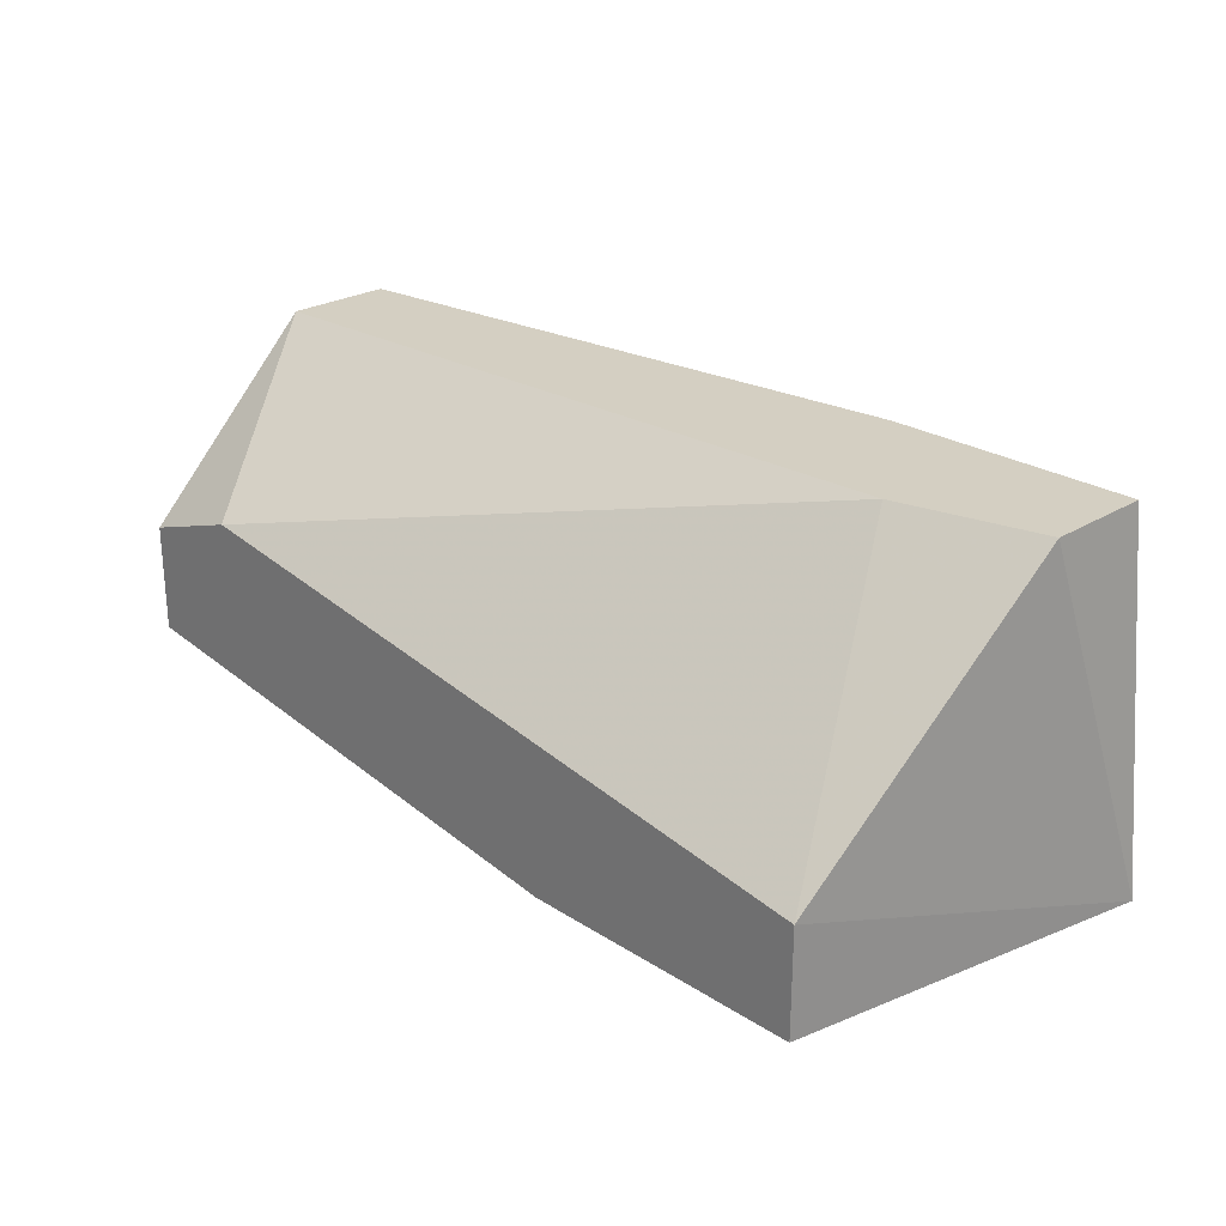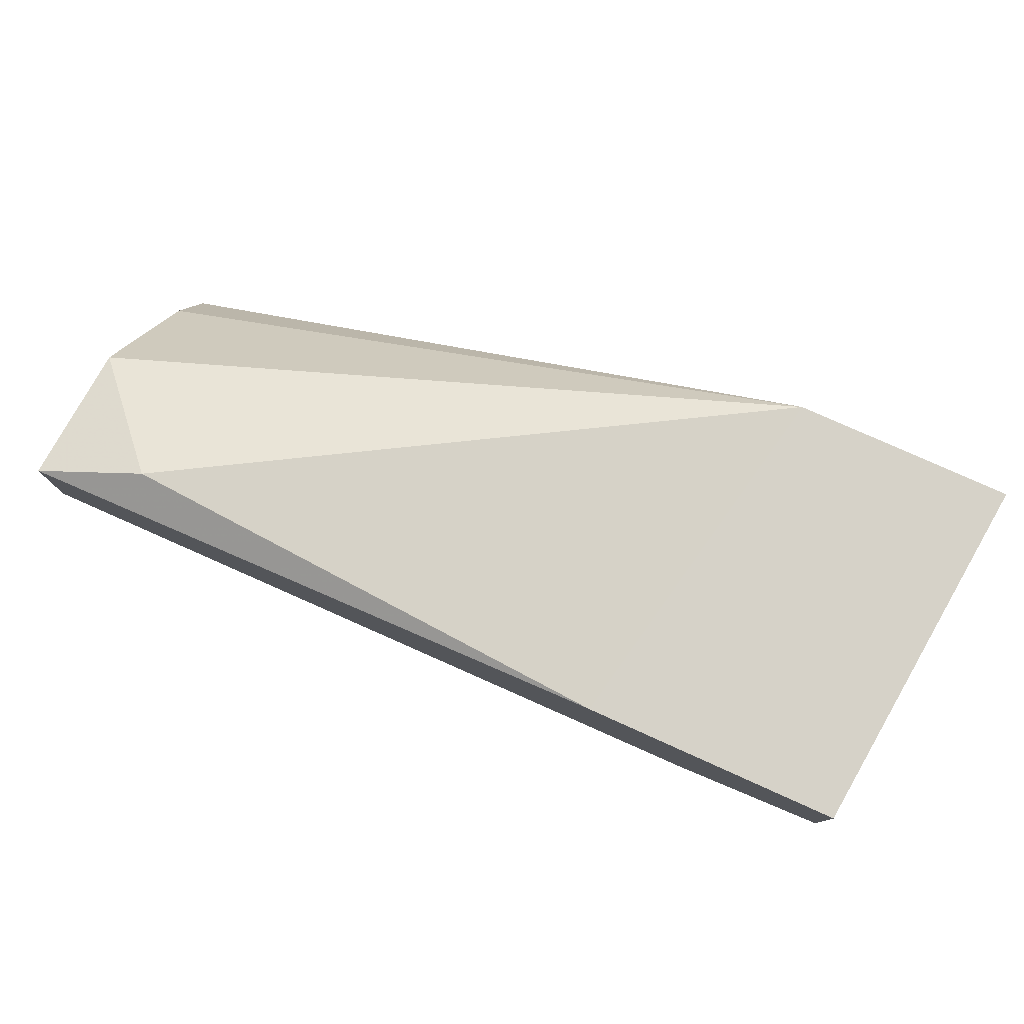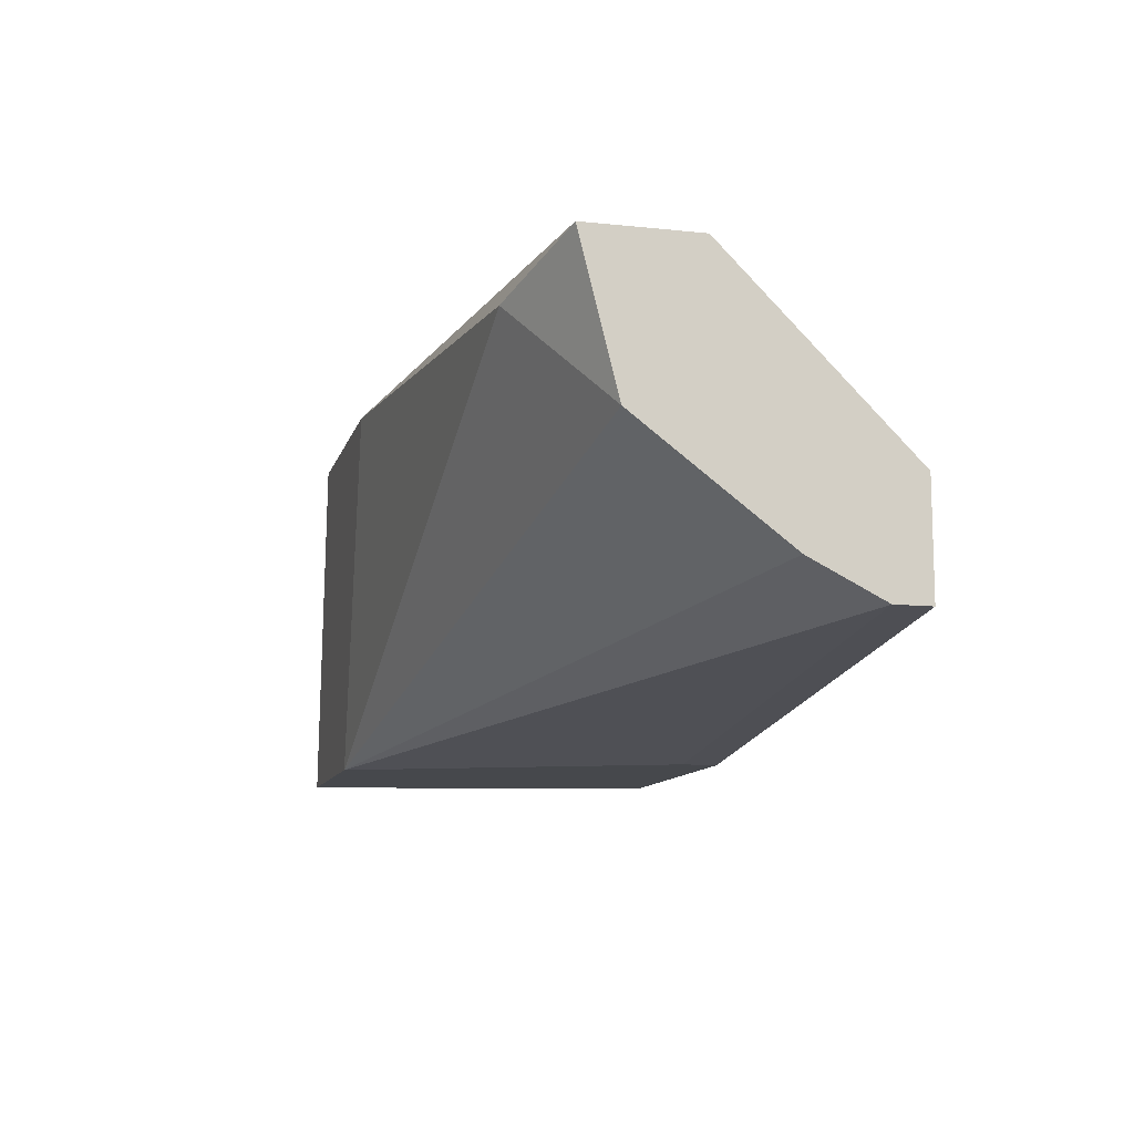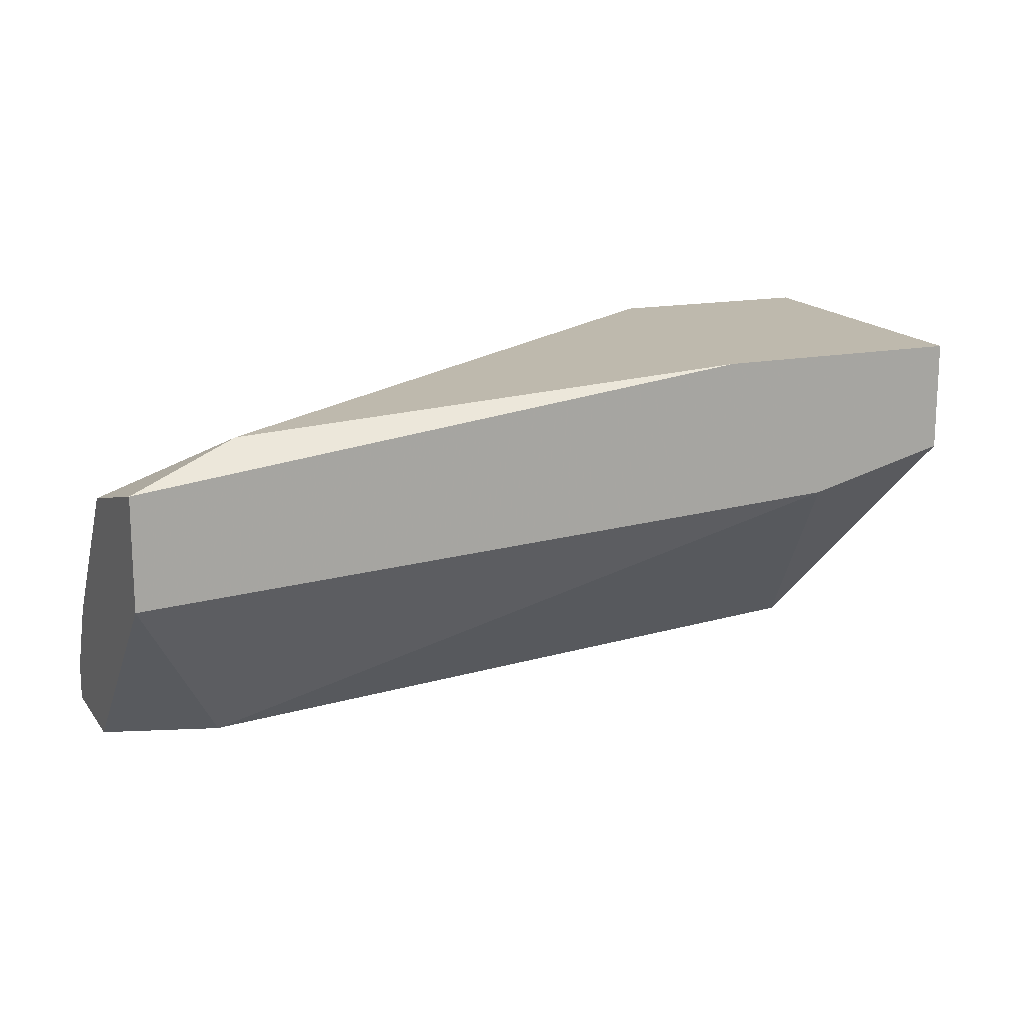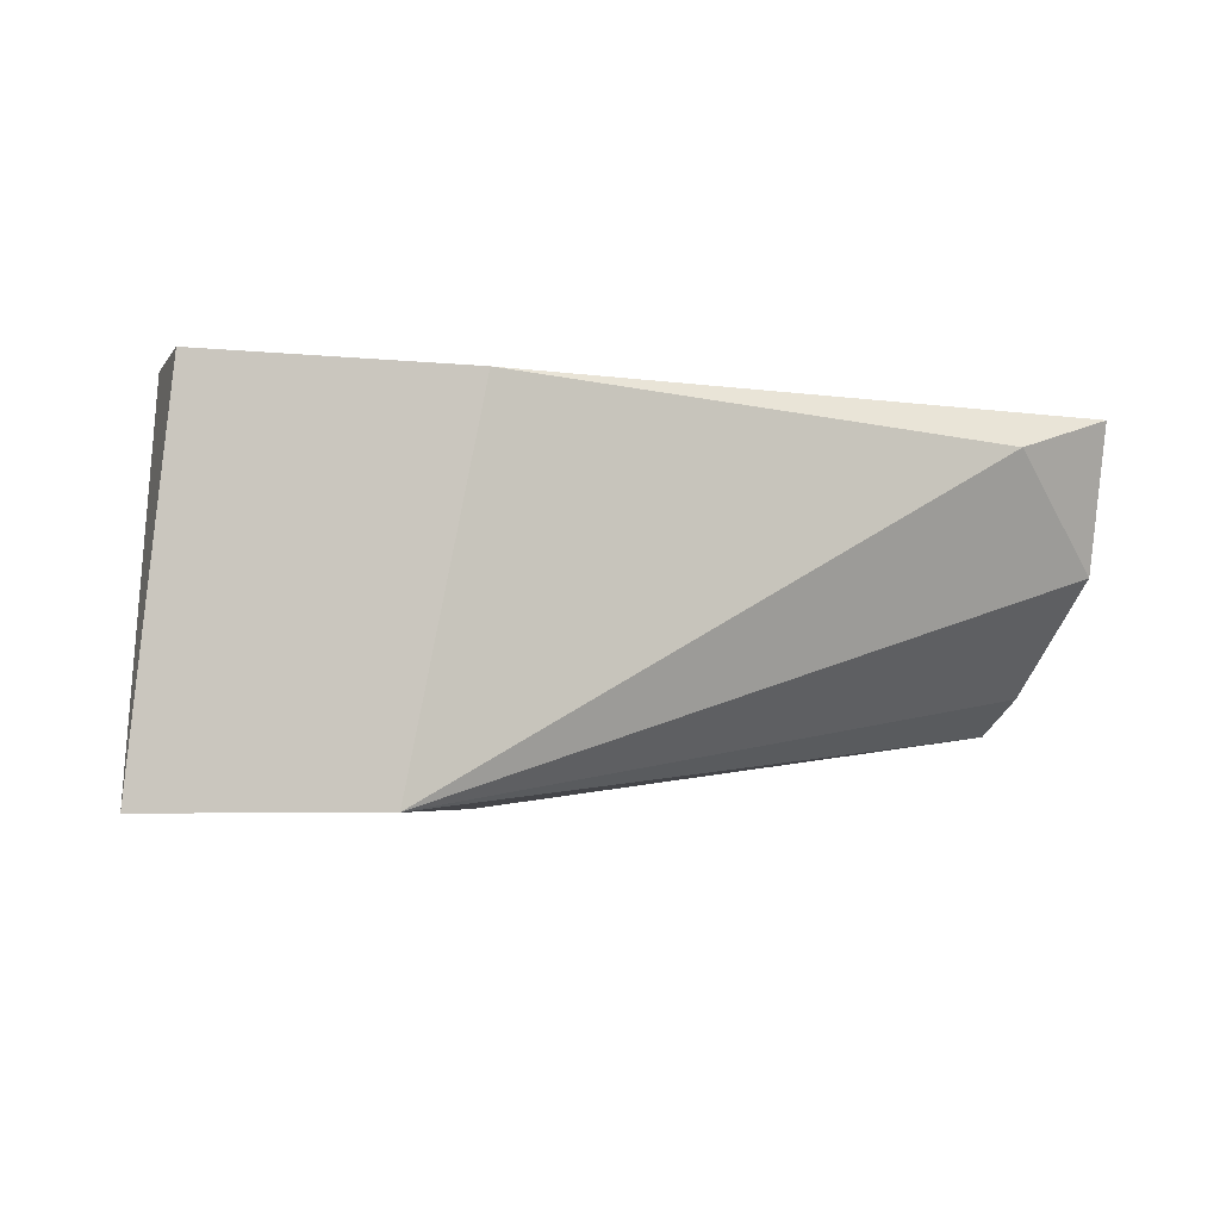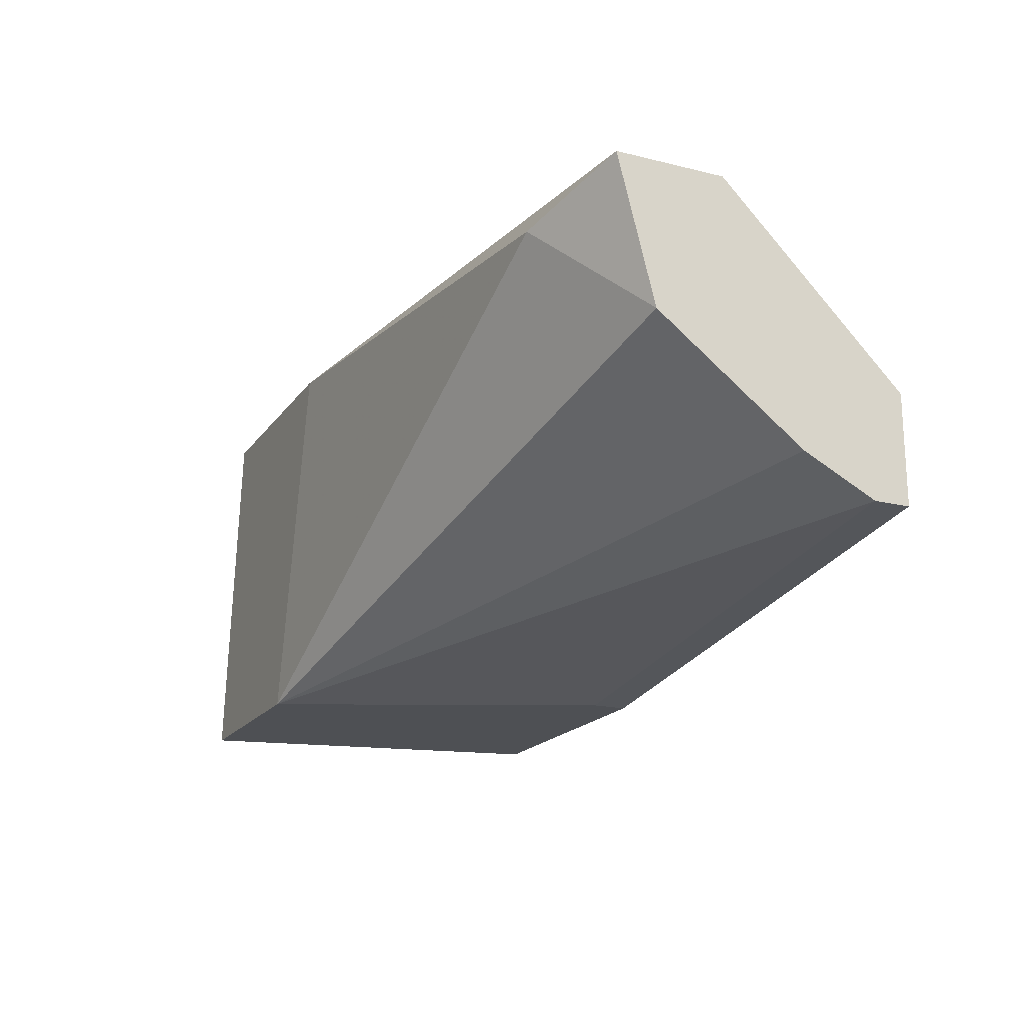
<metadata>
{"format":"obj","ext":"obj","renderer":"f3d","projection":"perspective","resolution":1024,"background":"white","views":[{"elev":25.4,"azim":45.5,"up":"+Z"},{"elev":78.1,"azim":24.2,"up":"+Y"},{"elev":-11.1,"azim":-104.3,"up":"+Z"},{"elev":15.1,"azim":-24.1,"up":"+Y"},{"elev":-4.7,"azim":161.6,"up":"+Z"},{"elev":-18.8,"azim":-114.9,"up":"+Z"}]}
</metadata>
<code>
v -0.08231 -0.07607 -0.001651
v -0.08231 -0.06072 0.003469
v -0.08743 -0.06413 -0.001651
v -0.08743 -0.06242 0.005176
v -0.08743 -0.07436 -0.008475
v -0.08743 -0.06754 0.005176
v -0.08743 -0.07095 -0.006769
v -0.08743 -0.07607 -0.008475
v -0.08743 -0.07607 -0.003357
v -0.04648 -0.06413 0.005176
v -0.04648 -0.05901 0.005176
v -0.04819 -0.07607 -0.006769
v -0.04819 -0.07607 -0.01189
v -0.06184 -0.07436 -0.01189
v -0.06184 -0.07607 -0.01189
v -0.05501 -0.05901 -0.01189
v -0.04477 -0.05901 -0.01189
v -0.05331 -0.06584 0.005176
v -0.05843 -0.05901 0.005176
f 5 3 7
f 15 14 16
f 14 15 5
f 16 14 5
f 1 15 12
f 4 10 11
f 15 16 17
f 10 12 17
f 16 11 17
f 11 10 17
f 5 4 3
f 10 4 6
f 4 5 6
f 12 15 13
f 15 17 13
f 17 12 13
f 16 3 2
f 3 4 2
f 1 12 18
f 12 10 18
f 6 1 18
f 10 6 18
f 15 1 8
f 5 15 8
f 6 5 8
f 11 16 19
f 4 11 19
f 16 2 19
f 2 4 19
f 1 6 9
f 8 1 9
f 6 8 9
f 16 5 7
f 3 16 7

</code>
